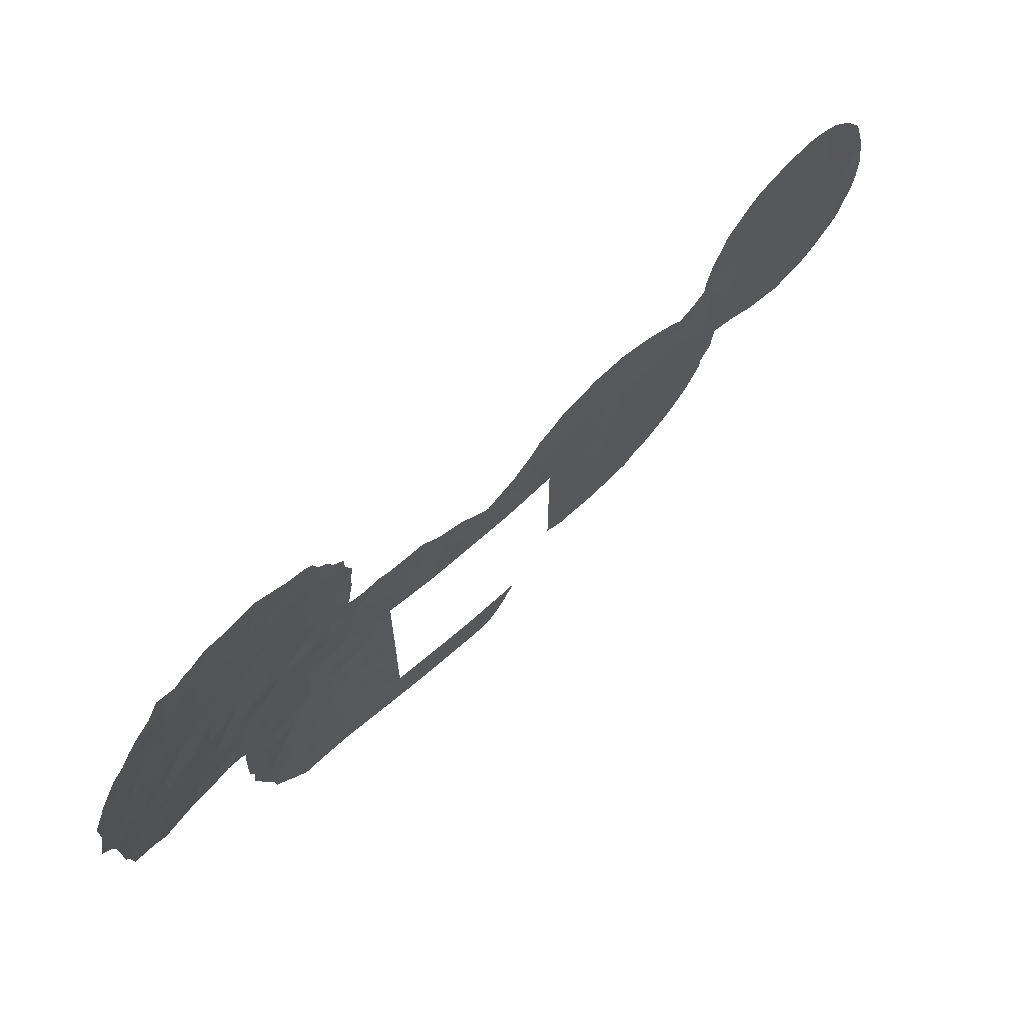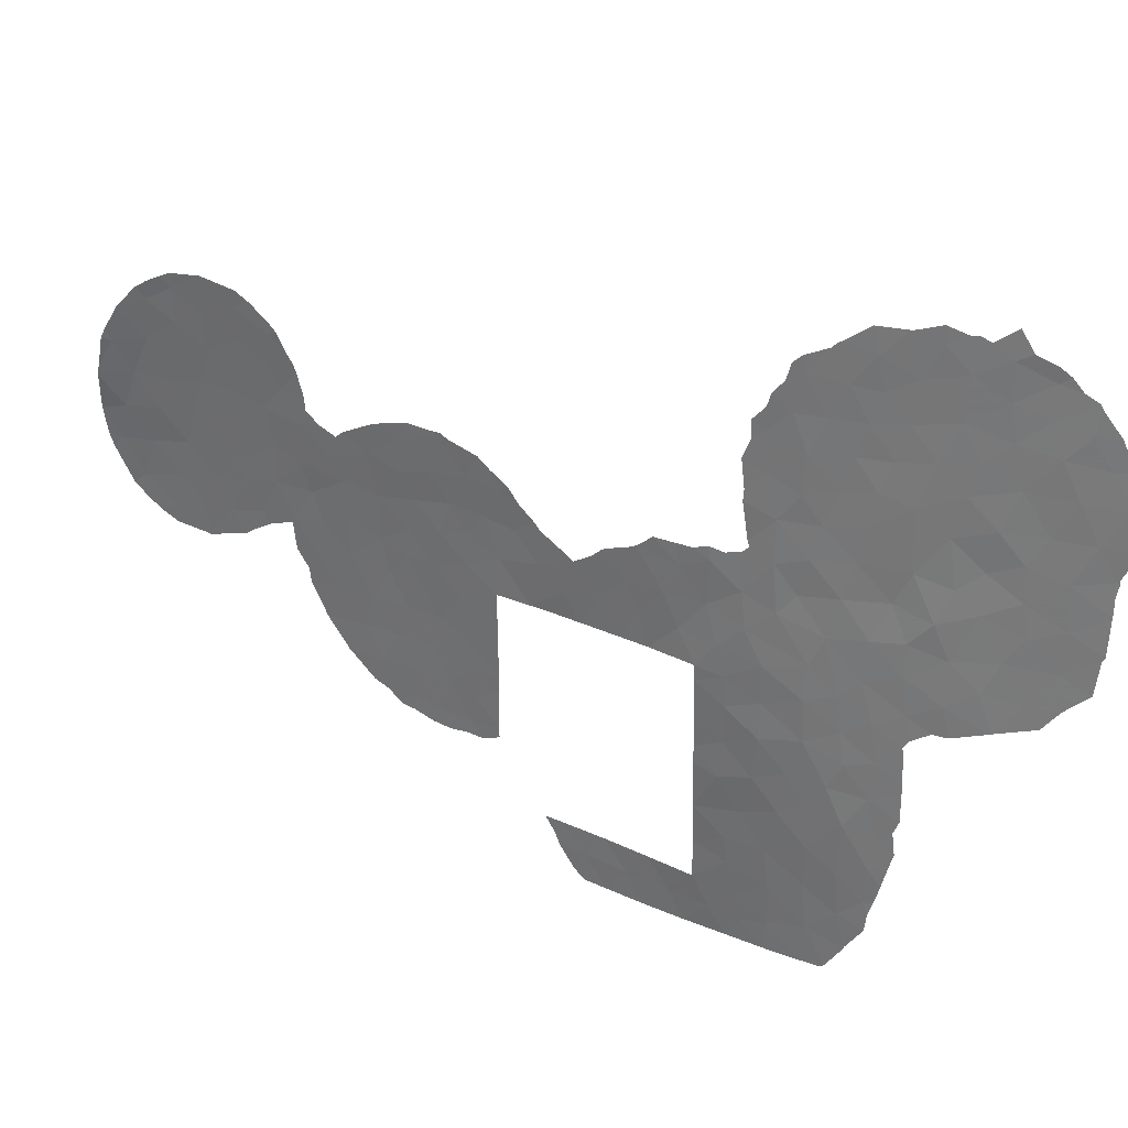
<metadata>
{"format":"obj","ext":"obj","renderer":"f3d","projection":"perspective","resolution":1024,"background":"white","views":[{"elev":69.8,"azim":92.8,"up":"+Z"},{"elev":30.1,"azim":-11.2,"up":"+Z"}]}
</metadata>
<code>
v 54.54 25.51 -28.53
v 34.12 44.94 -36.19
v 35.62 43.57 -37.03
v 54.2 25.72 -30.39
v 41.93 37.43 -38
v 42.96 36.43 -38
v 42.26 37.04 -35.53
v 55.06 24.51 -42.19
v 53.42 25.82 -42.17
v 35.53 43.67 -44.03
v 50.63 28.43 -43
v 50.79 28.23 -40.77
v 49.34 29.74 -43.69
v 38 41.28 -45.84
v 38.49 40.81 -44.2
v 28.21 50.04 -29.21
v 26.72 51.19 -28.07
v 40.59 38.72 -42.67
v 39.26 40.03 -41.2
v 49.52 29.55 -39.68
v 49.44 29.65 -38.11
v 61.18 20.94 -23.62
v 62.13 20.37 -22.39
v 49.5 29.6 -41.67
v 63.75 19.28 -25.44
v 57.61 22.78 -36.42
v 56.26 23.78 -37.33
v 56.07 23.98 -35.39
v 36.55 42.47 -31.16
v 37.7 41.4 -32.41
v 24.73 53.41 -37.46
v 47.69 31.55 -33.07
v 48.87 30.35 -32.33
v 43.17 36.32 -50
v 26.72 51.1 -26.15
v 59.26 22.31 -19.59
v 40.6 38.72 -43.56
v 55.36 24.24 -44.14
v 48.76 30.47 -34.62
v 51.38 27.81 -52.6
v 35.12 43.88 -32.38
v 48.48 30.72 -45.87
v 60.18 21.4 -28.8
v 60.24 21.28 -30.57
v 49.17 29.95 -36.56
v 50.19 28.98 -35.28
v 39.41 39.9 -45.92
v 39.36 39.88 -35.19
v 40.08 39.16 -33.88
v 59.17 22.12 -27.44
v 25.36 52.39 -29.35
v 43.93 35.44 -38
v 43.26 36.08 -36.64
v 52.13 27.54 -27.8
v 41.29 37.98 -34.15
v 52.77 26.44 -48.04
v 52.91 26.85 -29.05
v 53.69 26.02 -32.38
v 36.83 42.37 -36.03
v 52.59 26.74 -36.09
v 49.69 29.47 -47.01
v 49.84 29.34 -48.41
v 61.82 20.32 -29.32
v 62.71 19.85 -27.28
v 37.89 41.34 -37.38
v 24.59 53.15 -31.53
v 30.32 48.52 -37.66
v 57.75 23.01 -30.61
v 56.17 24.53 -21.14
v 52.75 26.46 -52.48
v 52.38 26.83 -37.93
v 59.47 22.1 -23.27
v 44.74 34.58 -36.08
v 45.79 33.5 -34.82
v 52.26 27.48 -25.83
v 27.31 51 -32.99
v 27.74 50.55 -31.15
v 26.94 51.41 -34.82
v 25.31 52.82 -35.3
v 54.4 25.82 -23.71
v 51.7 28.03 -24
v 29.52 48.83 -28.12
v 61.66 20.28 -33.66
v 53.86 25.58 -39.07
v 55.02 24.67 -38.24
v 37.89 41.39 -42.19
v 48.37 30.72 -38
v 58.67 22.29 -31.6
v 50.13 29.08 -49.98
v 48.38 30.72 -38.83
v 24.05 53.73 -33.63
v 38.18 40.88 -30.26
v 58.83 22.35 -29.52
v 38.08 41.21 -40.44
v 31.07 47.71 -33.55
v 38.64 40.55 -33.79
v 56.85 23.88 -24.81
v 36.77 42.48 -40.5
v 36.01 43.22 -38.81
v 34.28 44.84 -38.48
v 47.13 32.11 -34.7
v 61.92 20.4 -25.44
v 48.44 30.72 -43.42
v 40.58 38.72 -45.7
v 39.65 39.66 -44.47
v 46.62 32.68 -38
v 47.73 31.49 -36.39
v 38.13 41.06 -35.52
v 48.55 30.72 -47.96
v 61.87 20.22 -31.53
v 52.47 26.7 -40.1
v 53.95 26.13 -25.4
v 37.15 42.01 -34.23
v 37.44 41.81 -38.87
v 48.44 30.72 -42.45
v 46.63 32.81 -52.98
v 48.22 31.16 -52.9
v 47.62 31.76 -51.47
v 40.56 38.72 -40.09
v 48.54 30.72 -50
v 46.74 32.65 -50
v 45.09 34.4 -53
v 49.9 29.38 -52.74
v 50.45 28.78 -51.53
v 45.03 34.47 -50
v 54.12 25.22 -49.04
v 40.54 38.72 -38
v 37.09 42.17 -44
v 39.29 39.87 -32.06
v 23.65 53.72 -29.92
v 57.65 23.38 -22.78
v 31.76 47.19 -37.39
v 58.88 21.95 -35.4
v 52.1 27.43 -32.78
v 51.34 27.99 -33.97
v 36.53 42.72 -45.69
v 25.44 52.17 -27.09
v 24.02 53.28 -27.94
v 28.38 50.04 -32.56
v 30.62 48.03 -31.56
v 31.48 47.2 -30.23
v 36.31 42.93 -42.28
v 63.43 19.38 -28.78
v 60.43 21.09 -32.29
v 54.59 25.72 -20.5
v 54.78 25.03 -34.06
v 56.13 24 -33.73
v 48.41 30.72 -40.71
v 56.24 24.13 -30.3
v 53.17 26.34 -34.47
v 52.76 26.4 -45.84
v 29.08 49.36 -31.05
v 55.22 24.44 -40.21
v 51.92 27.19 -42.18
v 32.62 46.37 -35.62
v 45.5 33.84 -38
v 30.87 47.68 -29.03
v 57.06 23.33 -32.45
v 55.54 24.64 -31.96
v 53.49 26.45 -27.19
v 54.82 25.36 -26.78
v 56.84 24.05 -19.41
v 26.45 51.89 -36.83
v 60.79 21.34 -20.28
v 50.22 28.92 -45.24
v 26.18 51.85 -31.42
v 52.96 26.26 -50.39
v 57.82 23.31 -20.55
v 51.5 27.68 -50.93
v 52.06 27.76 -22.02
v 29.53 48.72 -26.32
v 31.02 47.47 -27.45
v 35.2 43.99 -40.53
v 49.2 30.08 -51.43
v 40.69 38.58 -35.98
v 27.48 51.04 -37.97
v 23.71 54.16 -35.57
v 55.86 24.71 -23.34
v 26.19 52.18 -38.8
v 27.77 50.84 -39.75
v 51.19 28.23 -31.51
v 26.83 51.22 -29.87
v 60.55 20.89 -35.46
v 57.49 23.3 -28.21
v 50.88 28.24 -38.84
v 44.94 34.32 -33.75
v 58.34 22.82 -24.42
v 50.87 28.26 -36.87
v 57.96 23.03 -26.11
v 52.96 26.98 -23.87
v 53.64 26.46 -22.08
v 36.41 42.67 -32.9
v 28.86 49.82 -38.07
v 50.06 29.21 -33.39
v 40.78 38.41 -32.32
v 54.56 25.12 -36.13
v 30.99 47.85 -35.64
v 33.58 45.37 -33.31
v 51.27 27.87 -46.86
v 51.46 27.7 -48.98
v 50.88 28.68 -27.24
v 39.26 40 -36.85
v 62.93 19.86 -23.78
v 59.27 22.28 -21.46
v 60.82 21.25 -21.93
v 29.87 48.81 -34.58
v 54.86 25.51 -22.15
v 52.69 26.49 -43.77
v 46.19 33.12 -36.38
v 29.42 49.26 -36.19
v 53.73 25.75 -37.28
v 28.48 50.02 -34.42
v 32.17 46.62 -31.91
v 57.7 22.84 -34.12
v 55.4 24.99 -25.23
v 56.12 24.32 -27.18
v 51.25 28.27 -29.32
v 50.73 28.87 -25.18
v 54.05 25.34 -40.75
v 59.88 21.75 -25.34
v 33.08 45.97 -37.25
v 60.99 20.95 -27.29
v 39.03 40.24 -38.99
v 55.19 24.32 -46
v 33.58 45.55 -40.64
v 35.55 43.56 -34.64
v 28.01 50.52 -36.42
v 59.59 21.57 -33.68
v 28 50.1 -27.08
v 25.69 52.34 -33.27
v 44.25 35.25 -51.39
v 52.48 27.13 -30.85
v 55.08 24.42 -47.89
v 29.88 48.6 -29.84
v 32.66 46.39 -38.96
v 45.93 33.52 -51.47
v 53.98 25.3 -46.79
v 36.74 42.48 -37.63
v 39.23 40.06 -42.89
v 51.63 27.45 -44.4
v 29.5 49.07 -33.07
v 34.75 44.44 -42.37
v 32.14 46.74 -34.18
v 54.09 25.19 -43.96
v 34.14 44.88 -34.4
v 57.86 22.56 -37.93
v 57.24 23.03 -37.95
v 48.78 30.48 -31.6
v 49.42 29.88 -31.67
v 56.04 23.73 -43.62
v 56.15 23.62 -44.77
v 55.93 23.77 -45.72
v 40.32 38.83 -31.24
v 41.02 38.15 -31.84
v 42.1 37.16 -33.3
v 42.33 36.93 -33.67
v 60.75 21.35 -19.5
v 59.89 21.89 -19.13
v 62.07 19.94 -35.29
v 62.98 19.41 -34.36
v 22.8 54.52 -31.97
v 22.79 54.54 -32.16
v 23.31 54.52 -36.28
v 23.07 54.66 -35.5
v 56.27 23.56 -42.94
v 56.29 23.6 -41.4
v 38.6 40.47 -30.29
v 38.27 40.78 -30.08
v 63.19 19.35 -32.65
v 63.3 19.28 -32.41
v 56.44 23.58 -38.57
v 56.21 23.74 -39.01
v 26.16 51.49 -25.66
v 25.54 52 -26.07
v 24.96 52.49 -26.58
v 24.03 53.27 -27.87
v 32.17 46.52 -29.02
v 32.45 46.31 -30.27
v 63.77 19.27 -25.48
v 64.14 18.99 -27.33
v 63.56 19.3 -28.64
v 27.75 50.86 -39.97
v 27.46 51.1 -39.92
v 51.37 28.34 -22.6
v 51.58 28.18 -21.69
v 63.57 19.29 -28.84
v 59.36 21.55 -37.25
v 59.44 21.5 -37.24
v 39.83 39.3 -30.72
v 53.32 26.78 -20.19
v 54.35 25.96 -19.2
v 56.27 23.63 -40.97
v 56.27 23.68 -39.43
v 23.33 53.9 -29.33
v 23.99 53.31 -27.95
v 44.81 34.45 -33.55
v 44.36 34.92 -34.13
v 22.89 54.41 -31.51
v 24.15 53.92 -38.13
v 23.75 54.2 -37.27
v 38.46 40.82 -46.8
v 39.21 40.1 -46.64
v 40.58 38.72 -46.23
v 39.89 39.42 -46.68
v 34.14 44.78 -31.63
v 33.8 45.12 -32.03
v 62.41 20.25 -21.14
v 63.16 19.76 -22.24
v 62.29 20.34 -20.86
v 63.38 19.61 -22.8
v 63.84 19.31 -23.72
v 24.76 53.41 -38.77
v 55.19 24.3 -49.47
v 54.51 24.89 -50.77
v 24 53.3 -27.91
v 35.77 43.19 -30.53
v 36.83 42.17 -30.07
v 50.74 28.87 -24.03
v 50.22 29.31 -24.8
v 25.39 52.87 -39.32
v 63.44 19.33 -29.49
v 32.52 46.27 -31.07
v 32.07 46.59 -28.71
v 35.12 44.07 -45.44
v 35.73 43.49 -45.74
v 36.33 42.91 -46.38
v 57.96 23.26 -18.74
v 57.65 23.49 -18.81
v 55.73 24.9 -19.05
v 56.8 24.1 -18.55
v 50.26 29.27 -25.67
v 32.31 46.75 -40.16
v 32.38 46.7 -40.89
v 30.59 48.29 -38.27
v 31.65 47.3 -37.72
v 31.81 47.2 -39.22
v 34.03 45.14 -44.2
v 63.78 19.26 -25.44
v 48.22 31.02 -31.92
v 47.61 31.65 -31.97
v 42.55 36.91 -50
v 42.95 36.54 -50.81
v 59.36 22.29 -18.11
v 61.26 21.04 -19.89
v 61.71 20.73 -20.51
v 36.86 42.39 -46.42
v 54.46 24.93 -50.92
v 53.76 25.54 -52.26
v 53.6 25.68 -52.41
v 58.44 22.91 -18.95
v 53.21 26.86 -20.25
v 52.92 27.09 -20.61
v 28.15 49.85 -25.15
v 28.05 49.93 -25.12
v 50.92 28.72 -23.28
v 37.7 41.57 -46.72
v 46.05 33.21 -32.8
v 46.04 33.22 -32.81
v 46.08 33.18 -32.79
v 46.72 32.52 -32.03
v 43.76 35.74 -52.52
v 44.2 35.3 -53
v 59.53 21.44 -37.16
v 26.18 52.21 -39.79
v 23.12 54.08 -29.87
v 61.88 20.05 -35.51
v 33.08 46.05 -42.65
v 22.88 54.72 -34.17
v 22.86 54.72 -34.09
v 55.69 24.93 -19.05
v 55.66 24.95 -19.07
v 55.28 24.24 -48.51
v 51.94 27.88 -21.24
v 61.18 20.44 -36.52
v 63.77 19.27 -25.41
v 30.22 48.1 -25.91
v 29.61 48.61 -25.46
v 50.04 29.32 -31.37
v 41.51 37.71 -32.65
v 44.94 34.32 -33.46
v 45.84 33.42 -32.97
v 28.37 50.3 -39.68
v 29.48 49.3 -39.22
v 50.22 29.18 -30.69
v 50.29 29.09 -31.06
v 55.72 23.91 -46.74
v 33.1 45.75 -31.66
v 31.75 46.85 -28.07
v 50 29.4 -28.85
v 50.04 29.38 -28.27
v 49.91 29.55 -26.77
v 63.4 19.3 -30.52
v 63.42 19.3 -30.46
v 31.38 47.12 -27.17
v 34.01 45.15 -44.18
v 31.04 47.41 -26.74
v 43.66 35.64 -34.75
v 43.57 35.72 -34.65
v 43.77 35.53 -34.66
v 33.08 46.05 -42.65
v 35.26 43.69 -30.81
v 27.96 50.01 -25.15
v 26.65 51.1 -25.36
v 43.15 36.33 -51.45
v 55.48 24.1 -47.8
v 29.9 48.92 -38.82
v 27.9 50.73 -39.94
v 37.93 41.11 -30.1
f 3 2 100
f 5 6 53
f 24 11 12
f 18 119 19
f 205 22 23
f 26 27 247
f 26 247 246
f 26 28 27
f 20 24 12
f 35 17 229
f 37 18 239
f 33 249 248
f 38 251 250
f 38 224 252
f 38 252 251
f 33 32 39
f 195 254 253
f 124 40 169
f 41 192 29
f 45 21 188
f 45 188 46
f 50 222 220
f 72 22 205
f 6 52 53
f 55 7 256
f 55 256 255
f 57 232 4
f 60 135 46
f 64 63 143
f 36 164 257
f 36 257 258
f 61 109 62
f 109 61 42
f 222 50 43
f 112 190 75
f 191 170 190
f 83 259 260
f 240 165 199
f 169 200 89
f 87 90 21
f 91 66 261
f 91 261 262
f 28 196 27
f 92 29 30
f 57 4 1
f 98 99 173
f 40 70 169
f 70 167 169
f 102 222 64
f 103 42 13
f 99 3 100
f 47 104 105
f 106 87 107
f 177 264 263
f 108 59 65
f 167 56 200
f 49 175 55
f 71 111 84
f 108 113 59
f 99 98 114
f 123 174 117
f 174 118 117
f 119 223 19
f 118 116 117
f 123 40 124
f 125 236 121
f 121 236 118
f 236 116 118
f 120 121 118
f 236 125 231
f 184 68 93
f 8 38 250
f 8 250 265
f 46 188 60
f 129 92 30
f 87 21 45
f 8 265 266
f 92 267 268
f 115 103 13
f 115 13 24
f 220 102 22
f 22 72 220
f 110 83 269
f 110 269 270
f 83 260 269
f 165 240 11
f 27 85 272
f 27 272 271
f 98 94 114
f 59 3 238
f 3 99 238
f 51 166 182
f 174 123 124
f 79 31 163
f 128 10 136
f 175 7 55
f 217 181 232
f 39 45 46
f 96 129 30
f 50 184 93
f 93 43 50
f 137 35 273
f 137 273 274
f 137 274 275
f 138 137 275
f 138 275 276
f 104 37 105
f 20 12 185
f 95 140 241
f 141 278 277
f 105 239 15
f 128 15 86
f 131 97 187
f 69 178 131
f 25 64 280
f 25 280 279
f 64 143 281
f 64 281 280
f 228 83 144
f 230 66 91
f 91 79 230
f 127 202 223
f 56 167 126
f 146 28 147
f 180 283 282
f 56 126 237
f 113 108 96
f 20 148 24
f 148 20 90
f 20 21 90
f 148 115 24
f 170 285 284
f 149 1 4
f 4 159 149
f 143 286 281
f 21 185 188
f 46 135 194
f 133 26 287
f 133 287 288
f 226 41 245
f 189 50 220
f 129 195 253
f 129 253 289
f 27 271 247
f 135 60 150
f 16 17 182
f 173 142 98
f 97 178 215
f 17 35 137
f 107 87 45
f 45 39 107
f 145 291 290
f 56 151 199
f 152 16 77
f 177 79 91
f 31 79 177
f 113 96 30
f 153 8 266
f 153 266 292
f 153 292 293
f 85 153 293
f 85 293 272
f 93 44 43
f 130 51 138
f 51 137 138
f 130 138 295
f 130 295 294
f 186 296 297
f 33 39 194
f 111 12 154
f 154 9 111
f 133 214 26
f 119 127 223
f 129 49 195
f 49 55 195
f 107 39 101
f 37 239 105
f 51 17 137
f 66 130 298
f 66 298 261
f 128 136 14
f 78 79 163
f 163 227 78
f 108 48 96
f 120 174 89
f 155 132 221
f 3 59 226
f 142 173 242
f 133 228 214
f 2 3 226
f 146 58 150
f 187 220 72
f 184 50 189
f 39 32 101
f 63 44 110
f 192 41 226
f 31 300 299
f 202 175 48
f 108 202 48
f 47 14 301
f 47 301 302
f 104 47 304
f 104 304 303
f 166 51 66
f 230 166 66
f 198 41 305
f 198 305 306
f 92 129 289
f 92 289 267
f 23 308 307
f 205 23 307
f 205 307 309
f 203 311 310
f 164 36 204
f 31 299 312
f 78 227 212
f 52 156 73
f 197 206 210
f 126 314 313
f 138 276 315
f 54 217 57
f 109 120 62
f 120 89 62
f 169 167 200
f 221 100 2
f 29 317 316
f 131 72 204
f 218 318 319
f 179 31 312
f 179 312 320
f 9 8 219
f 153 84 219
f 153 85 84
f 128 142 10
f 142 242 10
f 106 107 209
f 107 101 209
f 74 73 209
f 156 106 209
f 193 210 227
f 80 207 191
f 25 102 64
f 60 71 211
f 85 196 211
f 77 76 139
f 63 43 44
f 28 146 196
f 143 321 286
f 141 213 322
f 141 322 278
f 243 213 95
f 77 139 152
f 234 152 140
f 141 157 234
f 157 141 277
f 157 277 323
f 82 16 234
f 141 234 140
f 136 10 324
f 136 324 325
f 136 325 326
f 88 68 158
f 58 146 159
f 146 147 159
f 4 58 159
f 68 149 158
f 159 147 158
f 68 184 149
f 1 160 57
f 160 54 57
f 54 160 75
f 112 75 160
f 112 160 161
f 1 149 216
f 216 161 1
f 97 215 216
f 184 189 216
f 149 184 216
f 69 168 162
f 162 168 327
f 162 327 328
f 162 330 329
f 218 319 331
f 225 100 235
f 225 235 332
f 225 332 333
f 132 67 334
f 132 334 335
f 235 336 332
f 138 315 295
f 83 110 144
f 44 88 144
f 110 44 144
f 132 155 197
f 5 53 7
f 10 337 324
f 14 15 128
f 229 17 16
f 25 279 338
f 32 33 339
f 32 339 340
f 34 341 342
f 36 258 343
f 164 345 344
f 136 326 346
f 49 129 96
f 167 348 347
f 232 58 4
f 164 344 257
f 167 70 349
f 167 349 348
f 168 36 350
f 168 350 327
f 190 81 75
f 80 191 190
f 170 191 351
f 170 351 352
f 190 170 81
f 171 229 82
f 229 171 353
f 229 353 354
f 42 61 165
f 199 165 61
f 201 75 218
f 75 201 54
f 56 199 200
f 154 240 208
f 154 208 9
f 81 170 284
f 81 284 355
f 82 172 171
f 14 356 301
f 173 99 100
f 74 101 357
f 74 357 358
f 32 360 359
f 101 32 359
f 101 359 357
f 31 177 263
f 31 263 300
f 174 120 118
f 122 231 361
f 122 361 362
f 231 122 236
f 47 105 15
f 15 14 47
f 127 175 202
f 227 163 176
f 131 168 69
f 204 36 168
f 183 133 288
f 183 288 363
f 31 179 163
f 176 179 180
f 179 176 163
f 180 179 364
f 180 364 283
f 42 165 13
f 11 13 165
f 130 294 365
f 17 51 182
f 166 76 77
f 77 182 166
f 127 5 175
f 83 183 366
f 83 366 259
f 83 228 183
f 133 183 228
f 225 333 367
f 130 365 298
f 86 94 98
f 185 12 111
f 139 241 152
f 241 140 152
f 131 187 72
f 97 131 178
f 237 233 224
f 177 368 264
f 177 91 369
f 177 369 368
f 145 69 370
f 145 370 371
f 126 167 347
f 126 347 314
f 26 246 287
f 237 151 56
f 233 126 313
f 233 313 372
f 170 373 285
f 20 185 21
f 111 71 185
f 188 185 71
f 183 374 366
f 183 363 374
f 225 242 173
f 97 189 187
f 220 187 189
f 25 338 375
f 150 134 135
f 16 182 77
f 171 376 377
f 171 377 353
f 80 190 112
f 80 215 178
f 134 232 181
f 58 232 134
f 170 352 373
f 81 218 75
f 36 343 350
f 208 240 151
f 180 193 176
f 33 194 378
f 33 378 249
f 12 11 154
f 214 28 26
f 195 55 255
f 195 255 379
f 235 221 132
f 124 89 174
f 186 380 296
f 14 136 346
f 14 346 356
f 85 27 196
f 186 74 358
f 186 358 381
f 245 243 155
f 124 169 89
f 62 199 61
f 199 62 200
f 54 201 217
f 216 189 97
f 113 226 59
f 202 108 65
f 203 25 375
f 203 375 311
f 25 203 102
f 175 49 48
f 47 302 304
f 188 71 60
f 102 203 22
f 23 203 310
f 23 310 308
f 203 23 22
f 204 72 205
f 164 205 309
f 164 309 345
f 164 204 205
f 112 215 80
f 193 180 382
f 193 382 383
f 197 95 206
f 210 206 212
f 200 62 89
f 131 204 168
f 218 81 355
f 218 355 318
f 179 320 364
f 178 69 207
f 145 207 69
f 178 207 80
f 9 208 244
f 181 217 384
f 181 384 385
f 100 225 173
f 74 209 101
f 193 67 210
f 176 193 227
f 227 210 212
f 207 145 191
f 191 145 290
f 191 290 351
f 64 222 63
f 84 211 71
f 211 84 85
f 211 150 60
f 150 211 196
f 206 95 241
f 212 206 241
f 78 212 76
f 114 223 65
f 224 386 252
f 196 146 150
f 213 387 322
f 141 140 213
f 95 213 140
f 172 157 323
f 172 323 388
f 157 172 82
f 28 214 147
f 158 147 214
f 158 214 88
f 145 371 291
f 160 1 161
f 215 112 161
f 161 216 215
f 162 328 330
f 69 162 329
f 69 329 370
f 217 389 384
f 201 391 390
f 217 201 390
f 217 390 389
f 201 218 331
f 201 331 391
f 63 110 392
f 63 392 393
f 143 63 393
f 143 393 321
f 110 270 392
f 53 52 73
f 172 388 394
f 24 13 11
f 111 9 219
f 102 220 222
f 219 8 153
f 219 84 111
f 10 242 395
f 10 395 337
f 19 223 94
f 82 234 157
f 49 96 48
f 229 16 82
f 171 172 396
f 171 396 376
f 172 394 396
f 7 53 397
f 7 397 398
f 58 134 150
f 33 248 339
f 222 43 63
f 223 114 94
f 29 192 30
f 151 240 199
f 226 113 192
f 2 245 155
f 53 73 399
f 53 399 397
f 221 2 155
f 38 244 224
f 7 398 256
f 74 186 73
f 194 181 385
f 194 385 378
f 113 30 192
f 181 194 135
f 242 400 395
f 235 132 335
f 235 335 336
f 228 144 88
f 7 175 5
f 41 29 316
f 41 316 401
f 35 229 354
f 35 354 402
f 242 225 367
f 242 367 400
f 35 403 273
f 35 402 403
f 239 18 19
f 78 230 79
f 231 34 342
f 231 342 404
f 231 125 34
f 217 232 57
f 233 237 126
f 234 16 152
f 230 76 166
f 76 230 78
f 231 404 361
f 116 236 122
f 224 233 405
f 224 405 386
f 233 372 405
f 221 235 100
f 65 223 202
f 237 224 244
f 91 262 369
f 238 114 65
f 59 238 65
f 238 99 114
f 239 86 15
f 66 51 130
f 209 73 156
f 19 86 239
f 94 86 19
f 76 212 139
f 41 401 305
f 11 240 154
f 142 128 86
f 195 379 254
f 142 86 98
f 212 241 139
f 73 186 297
f 73 297 399
f 67 193 383
f 67 383 406
f 67 406 334
f 8 9 244
f 180 407 382
f 186 381 380
f 180 282 407
f 243 198 213
f 88 214 228
f 67 132 197
f 67 197 210
f 194 39 46
f 32 340 360
f 244 208 151
f 244 151 237
f 243 95 197
f 155 243 197
f 213 198 306
f 213 306 387
f 29 92 408
f 29 408 317
f 88 44 93
f 245 41 198
f 92 268 408
f 149 159 158
f 226 245 2
f 245 198 243
f 181 135 134
f 8 244 38
f 68 88 93

</code>
